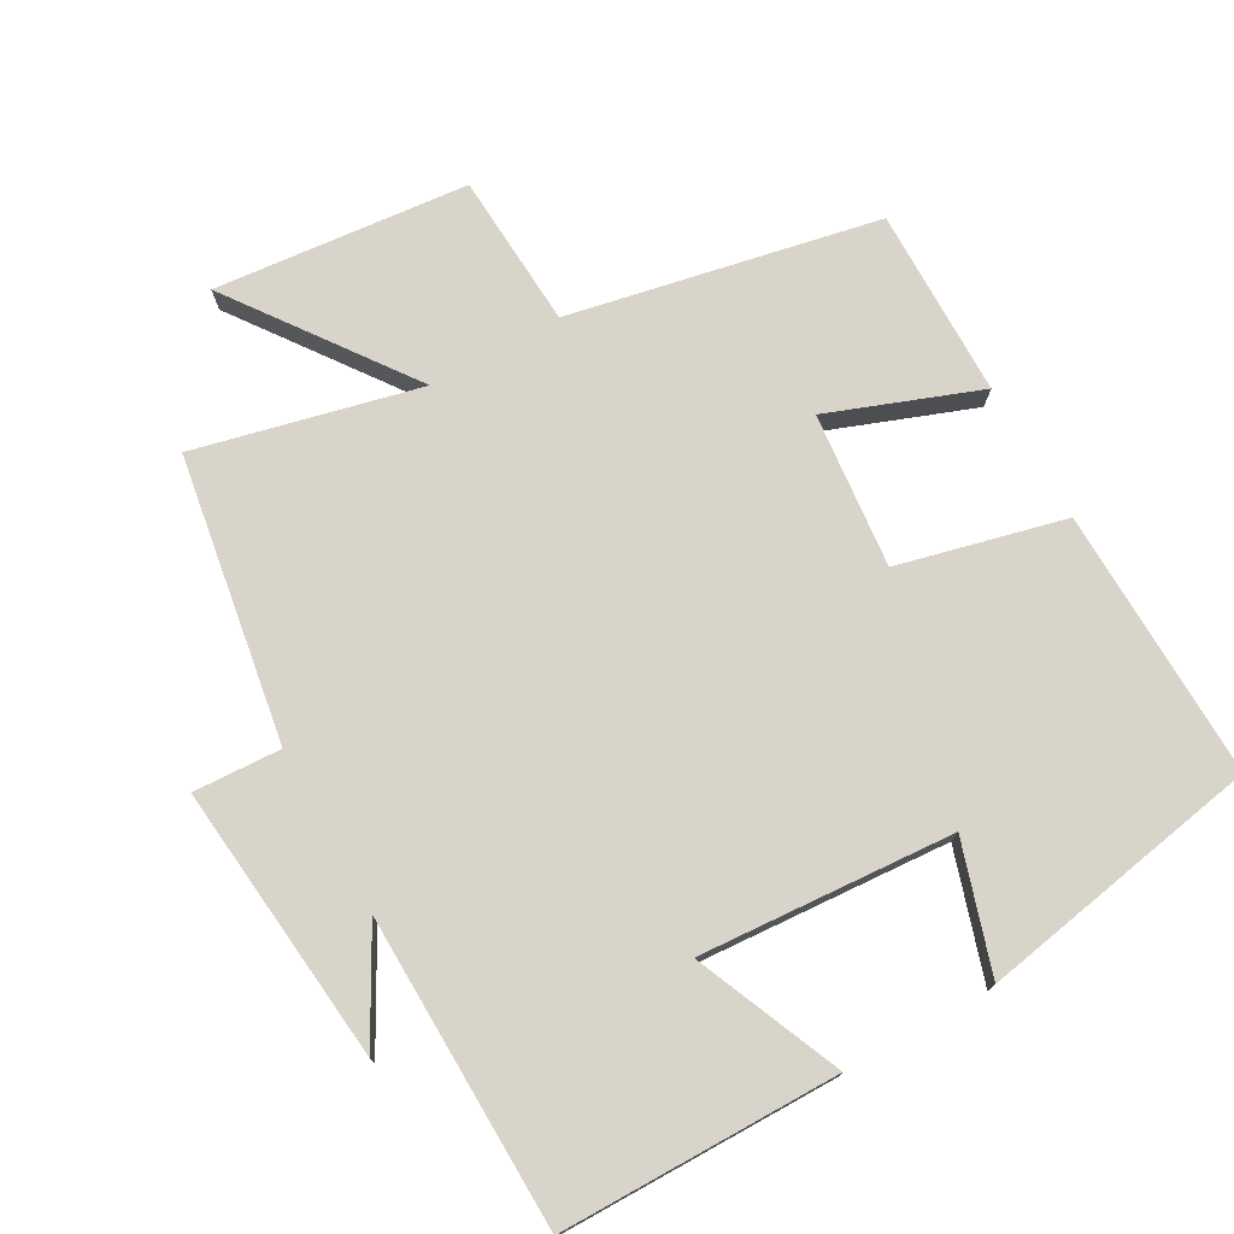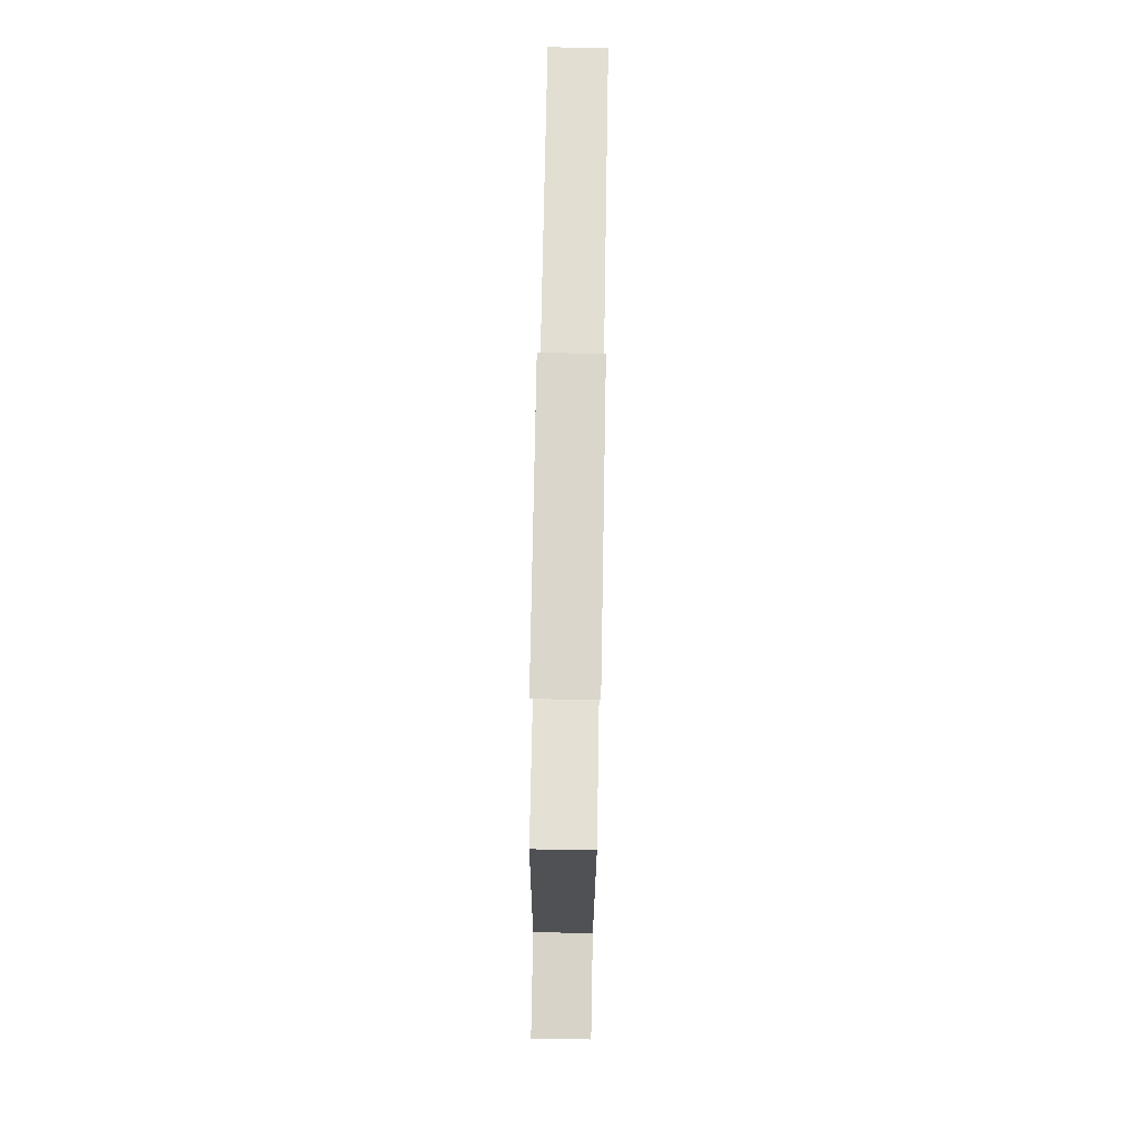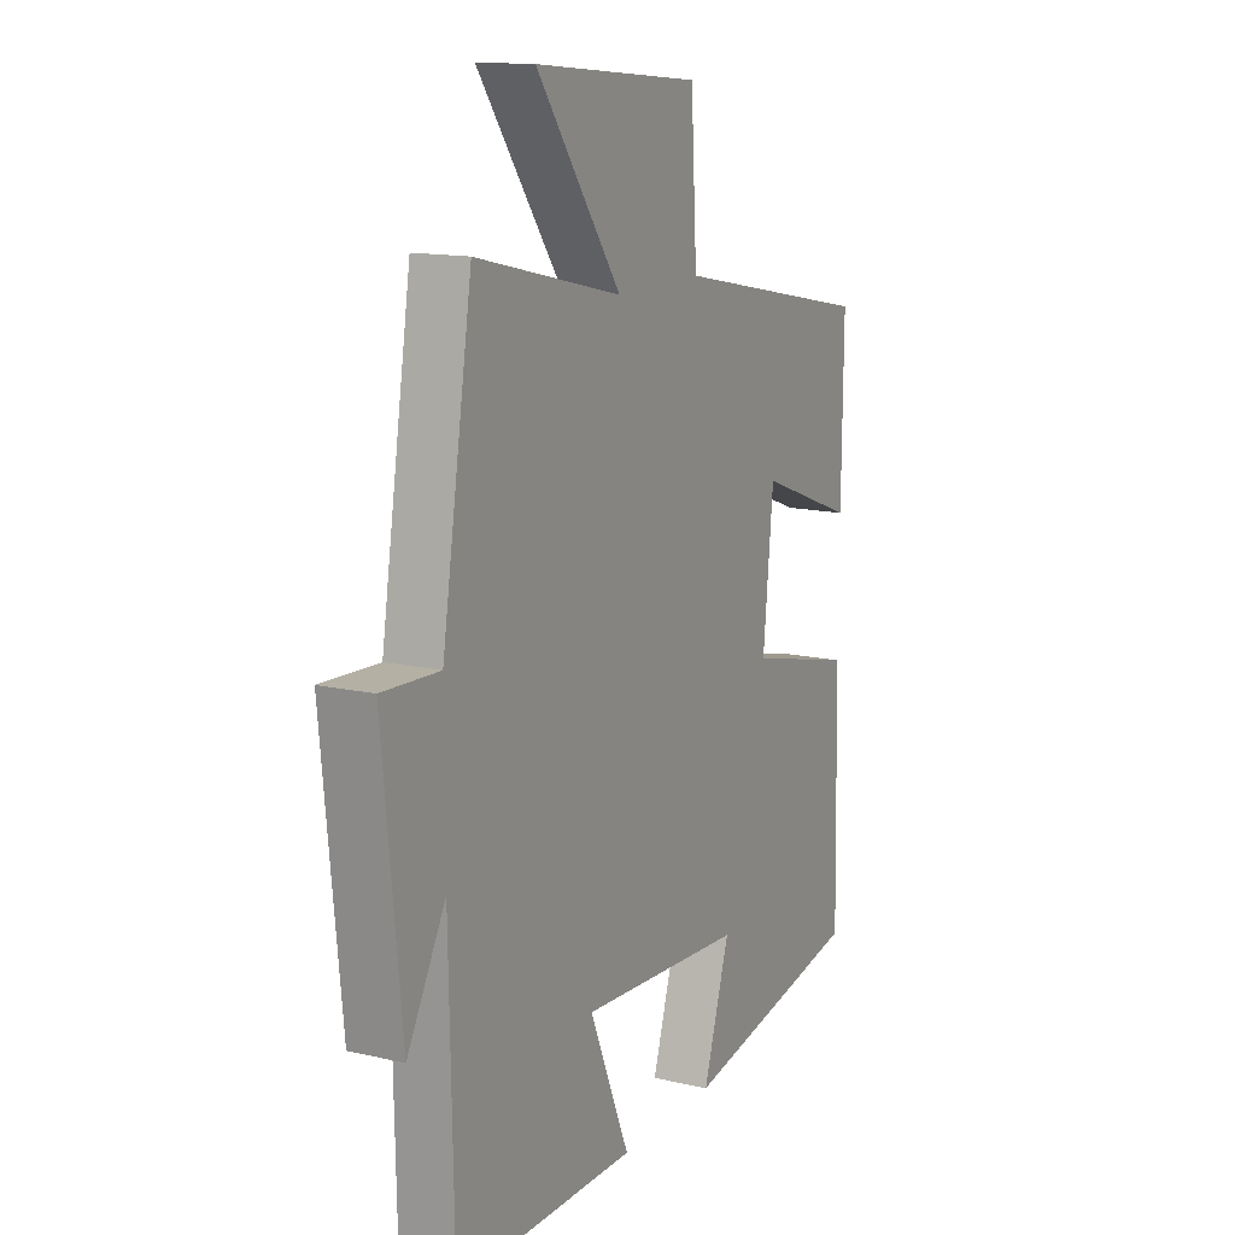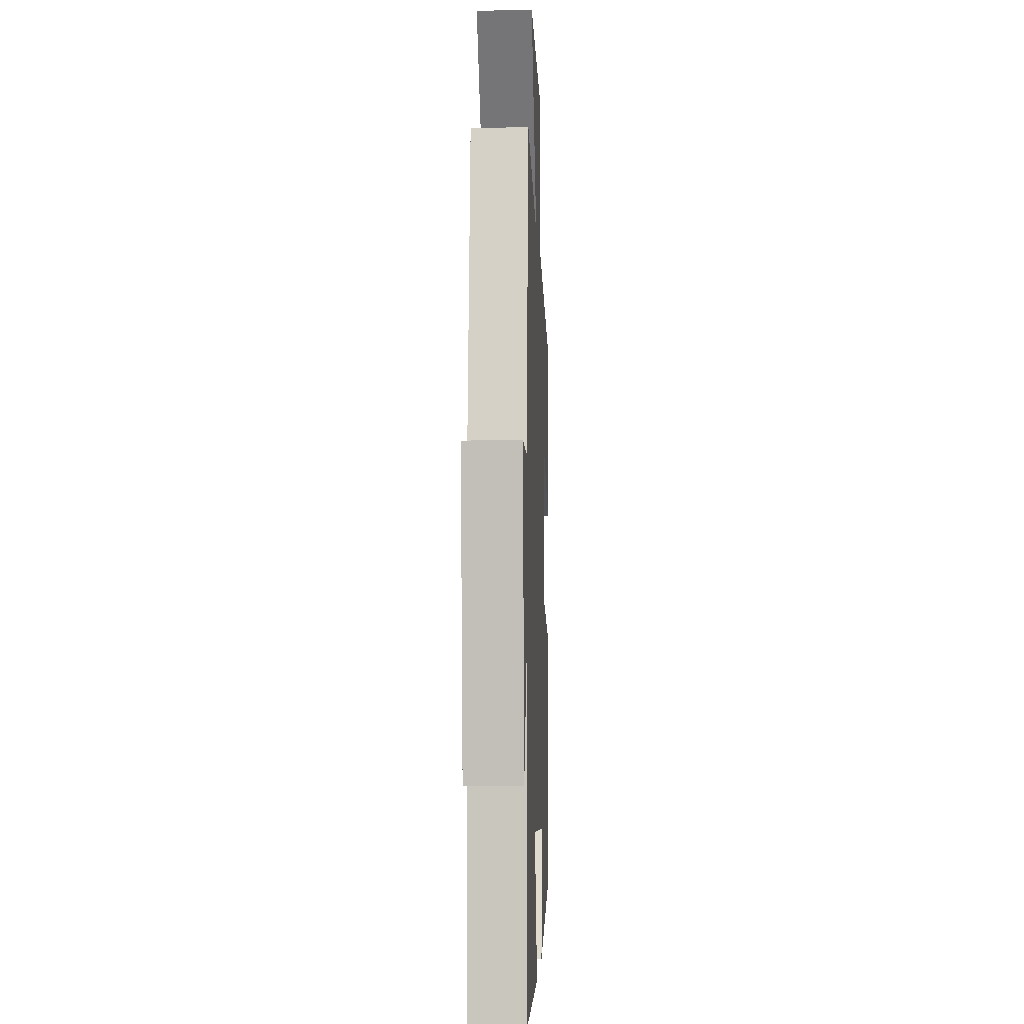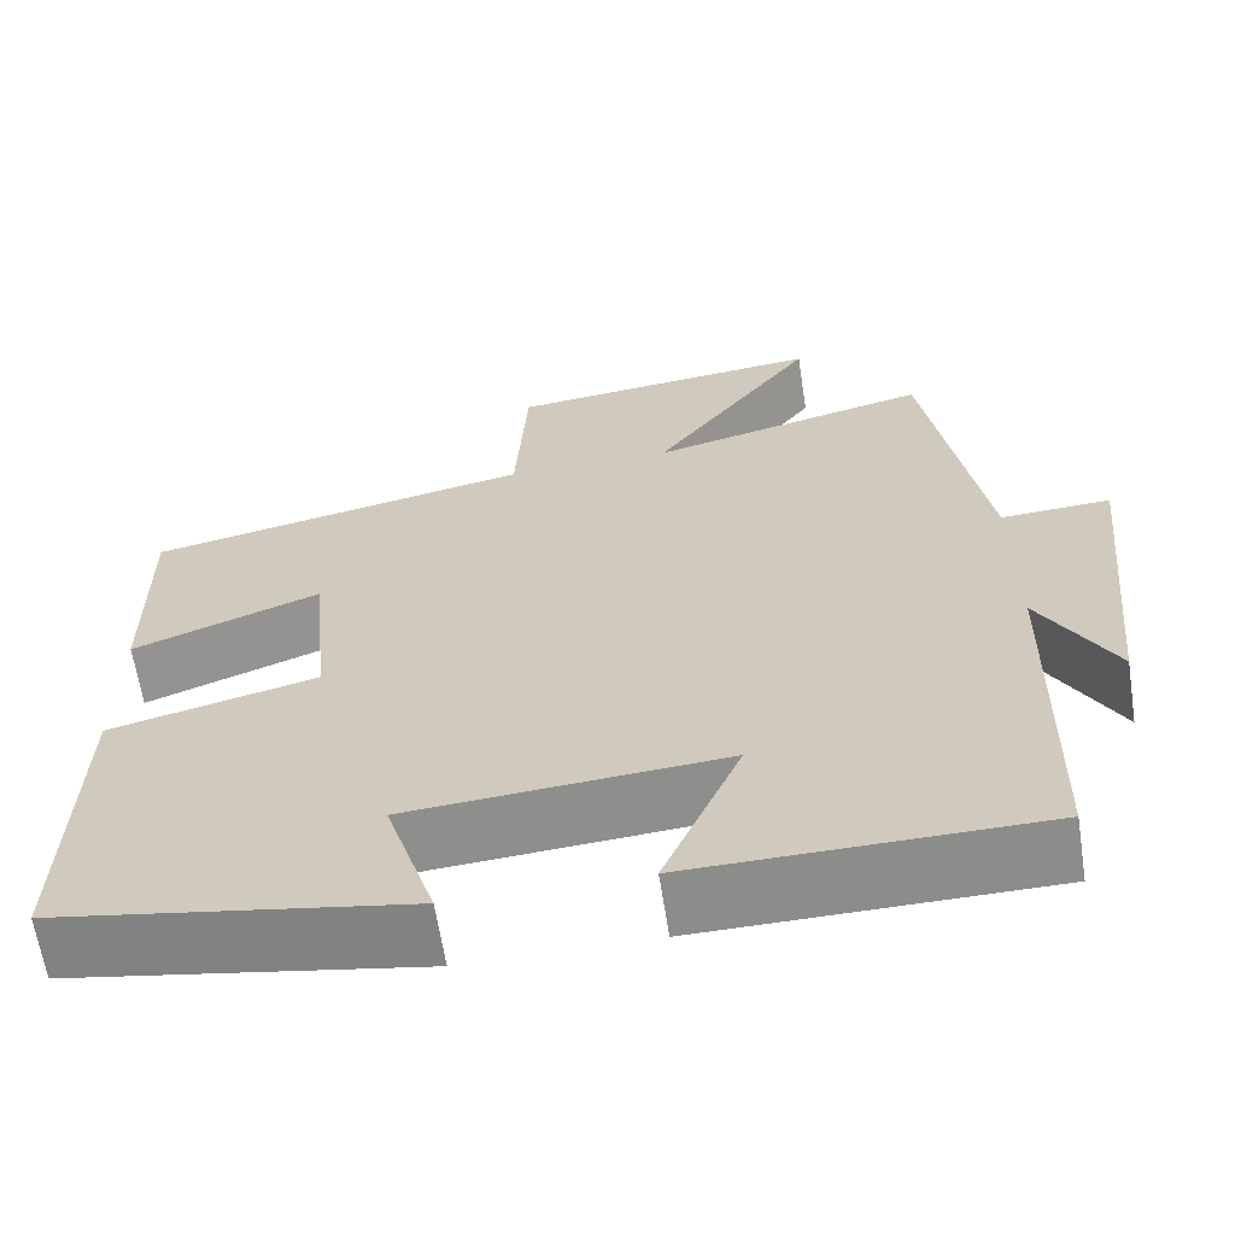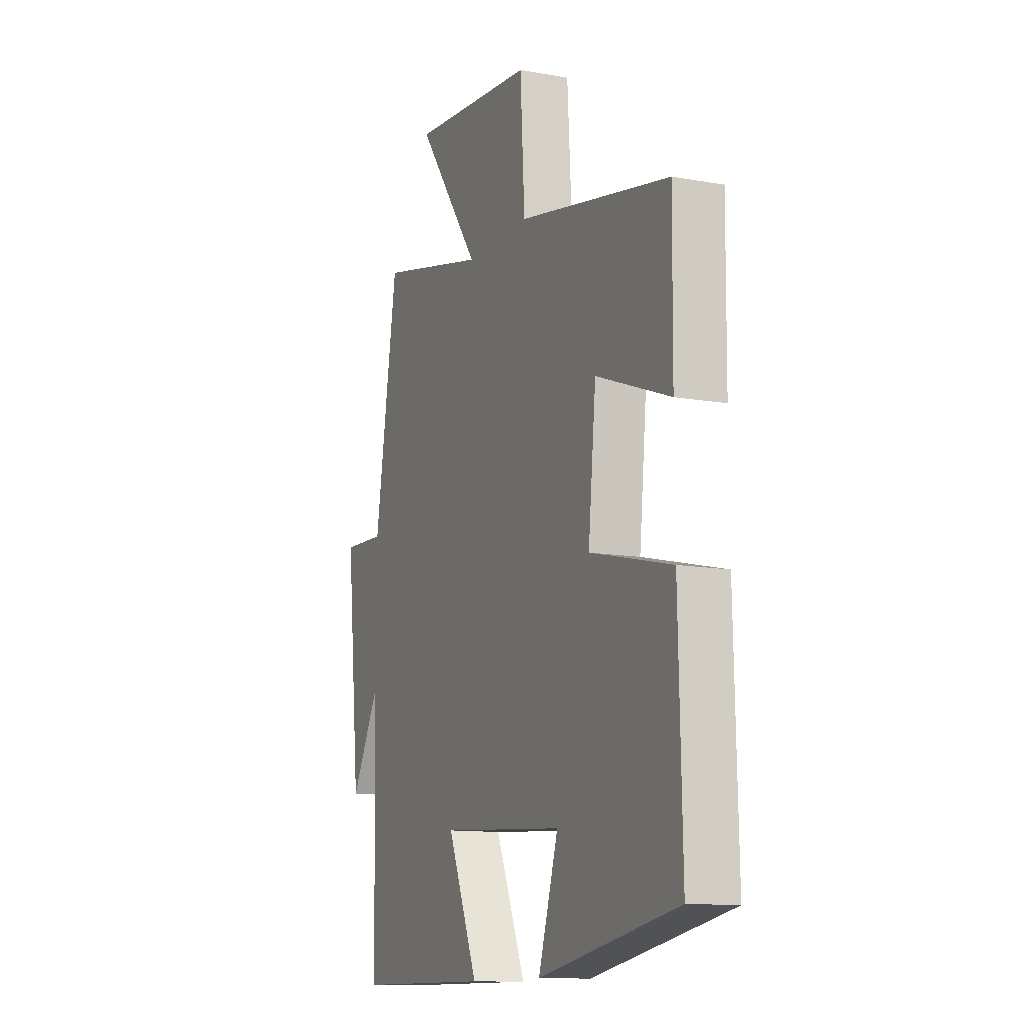
<metadata>
{"format":"obj","ext":"obj","renderer":"f3d","projection":"perspective","resolution":1024,"background":"white","views":[{"elev":75.2,"azim":150.7,"up":"+Y"},{"elev":79.4,"azim":91.0,"up":"+Z"},{"elev":13.8,"azim":117.3,"up":"+Z"},{"elev":-2.8,"azim":92.3,"up":"+Z"},{"elev":-64.0,"azim":8.8,"up":"+Z"},{"elev":-12.2,"azim":-113.0,"up":"+Z"}]}
</metadata>
<code>
v 0.435 0.07 0.574
v 0.5 0.07 0.173
v 0.623 0.07 0.179
v 0.583 0.07 -0.211
v 0.5 0.07 -0.061
v 0.491 0.07 -0.498
v 0.101 0.07 -0.5
v 0.188 0.07 -0.296
v -0.168 0.07 -0.32
v -0.111 0.07 -0.5
v -0.509 0.07 -0.428
v -0.5 0.07 -0.049
v -0.266 0.07 0.008
v -0.288 0.07 0.226
v -0.5 0.07 0.147
v -0.503 0.07 0.413
v -0.068 0.07 0.5
v -0.055 0.07 0.718
v 0.303 0.07 0.752
v 0.12 0.07 0.5
v 0.435 0 0.574
v 0.5 0 0.173
v 0.623 0 0.179
v 0.583 0 -0.211
v 0.5 0 -0.061
v 0.491 0 -0.498
v 0.101 0 -0.5
v 0.188 0 -0.296
v -0.168 0 -0.32
v -0.111 0 -0.5
v -0.509 0 -0.428
v -0.5 0 -0.049
v -0.266 0 0.008
v -0.288 0 0.226
v -0.5 0 0.147
v -0.503 0 0.413
v -0.068 0 0.5
v -0.055 0 0.718
v 0.303 0 0.752
v 0.12 0 0.5
f 17 18 19 20
f 15 16 17 20
f 14 15 20 1
f 13 14 1 2
f 9 10 11 12
f 8 9 12 13
f 5 6 7 8
f 5 8 13 2
f 2 3 4 5
f 40 39 38 37
f 40 37 36 35
f 21 40 35 34
f 22 21 34 33
f 32 31 30 29
f 33 32 29 28
f 28 27 26 25
f 22 33 28 25
f 25 24 23 22
f 1 21 22 2
f 2 22 23 3
f 3 23 24 4
f 4 24 25 5
f 5 25 26 6
f 6 26 27 7
f 7 27 28 8
f 8 28 29 9
f 9 29 30 10
f 10 30 31 11
f 11 31 32 12
f 12 32 33 13
f 13 33 34 14
f 14 34 35 15
f 15 35 36 16
f 16 36 37 17
f 17 37 38 18
f 18 38 39 19
f 19 39 40 20
f 20 40 21 1

</code>
